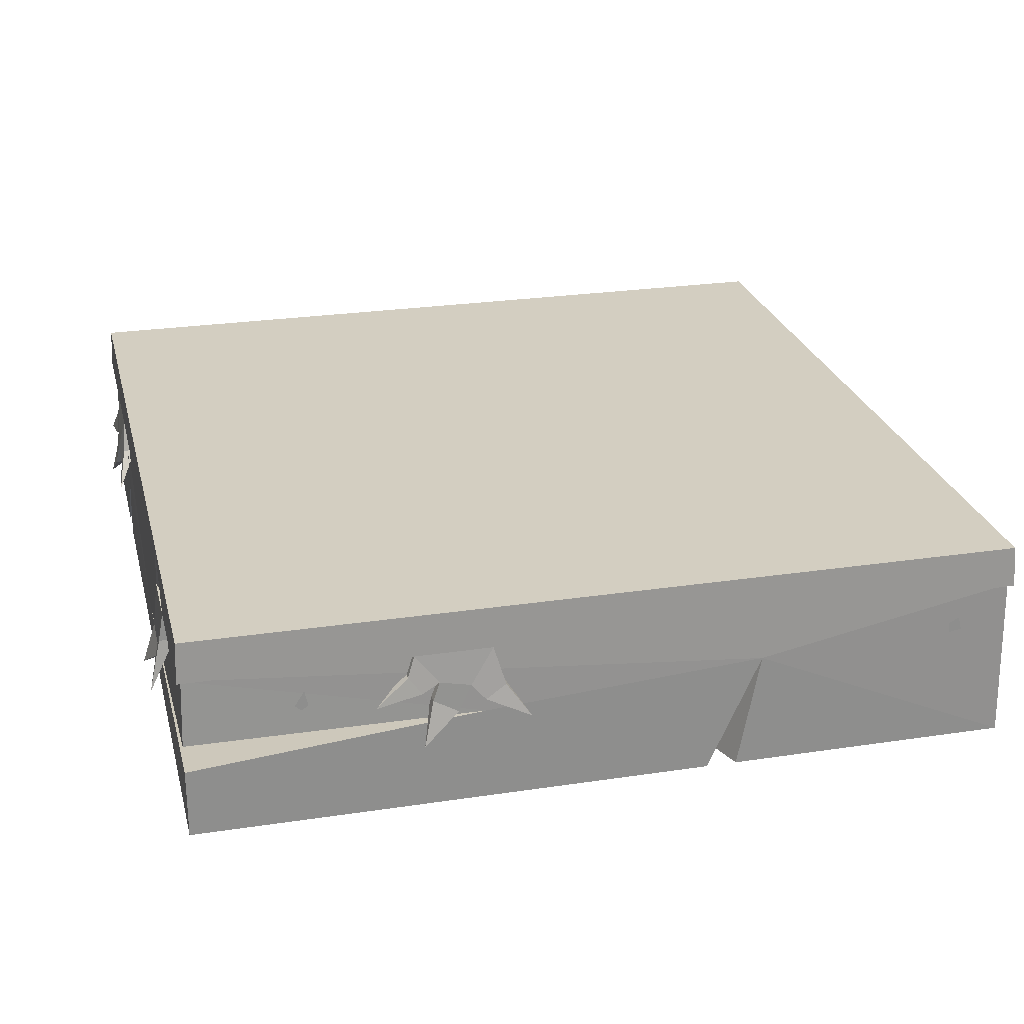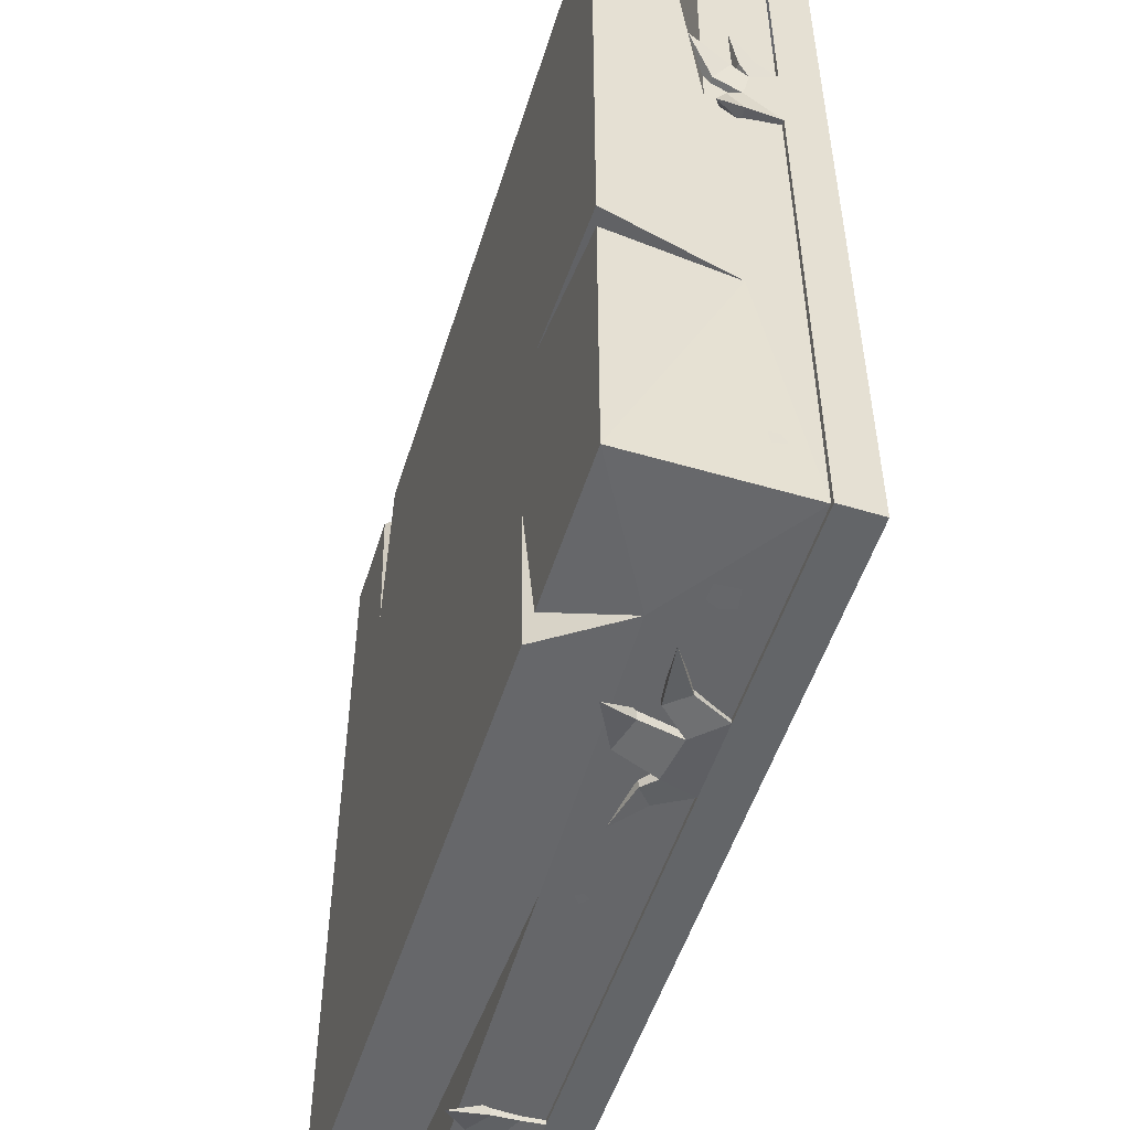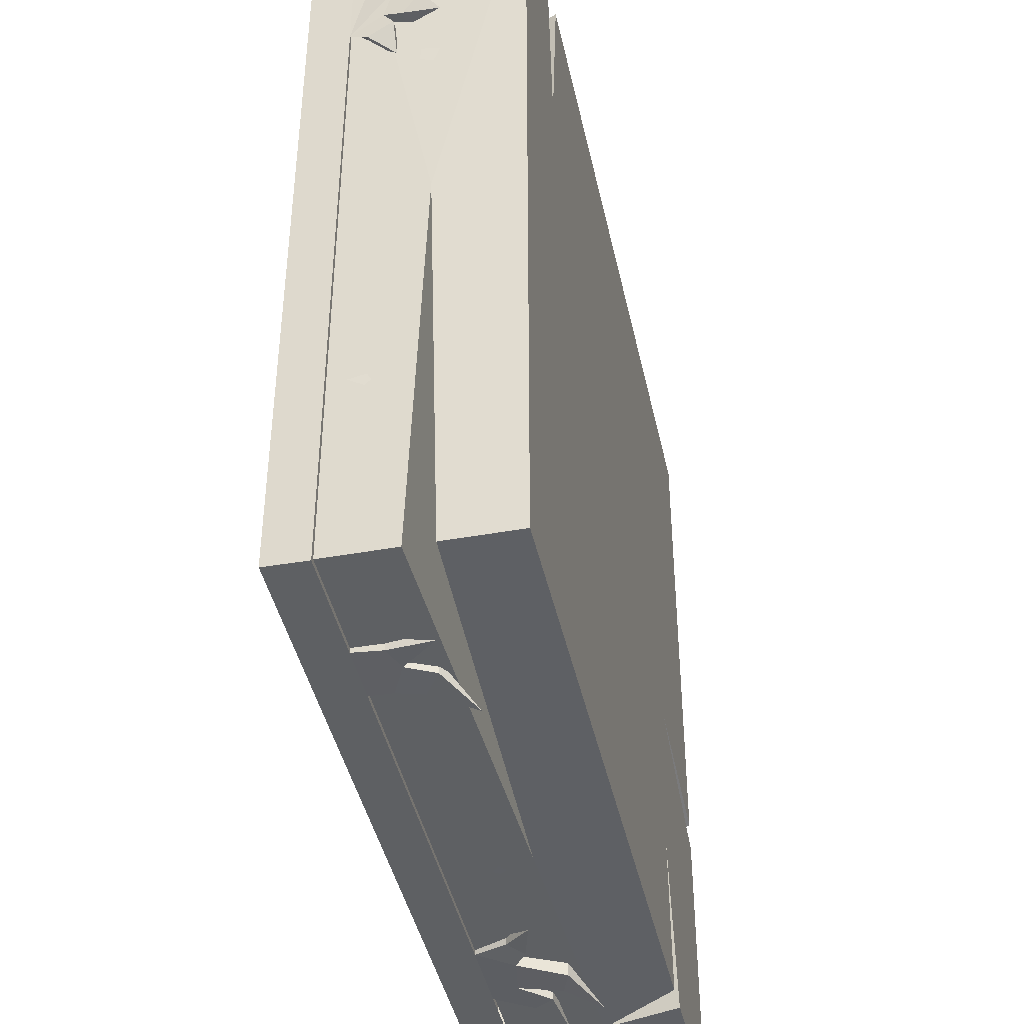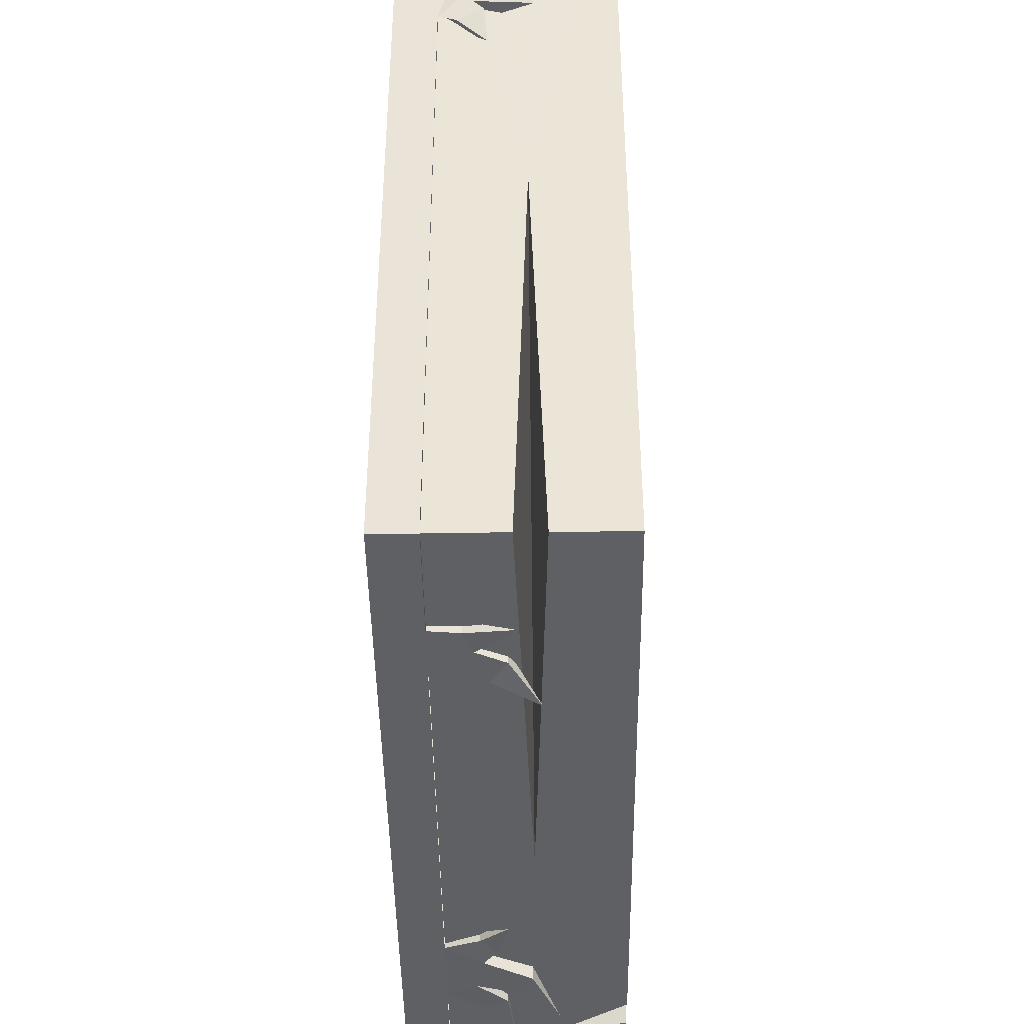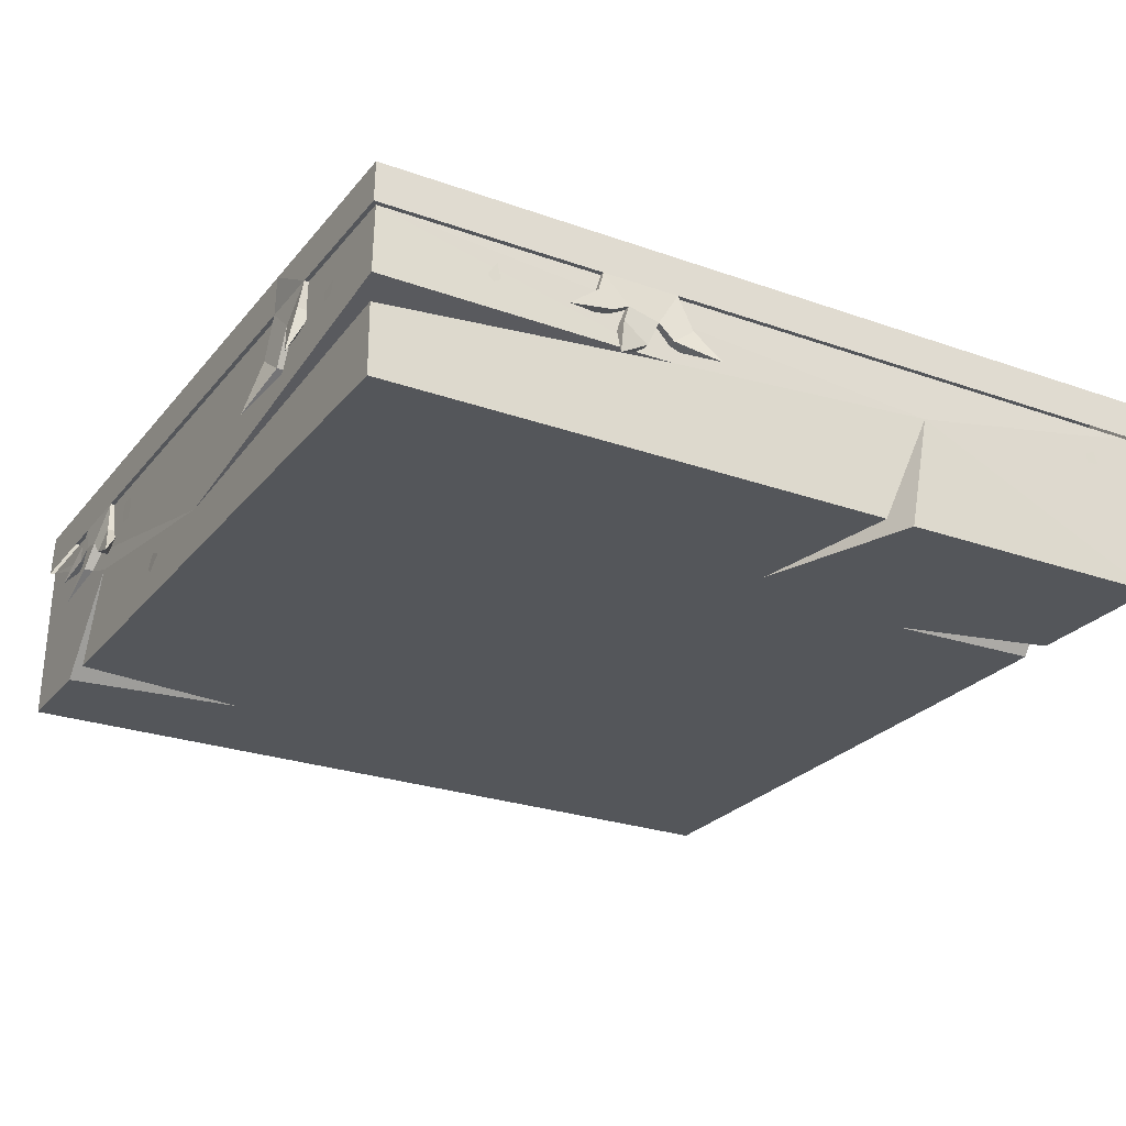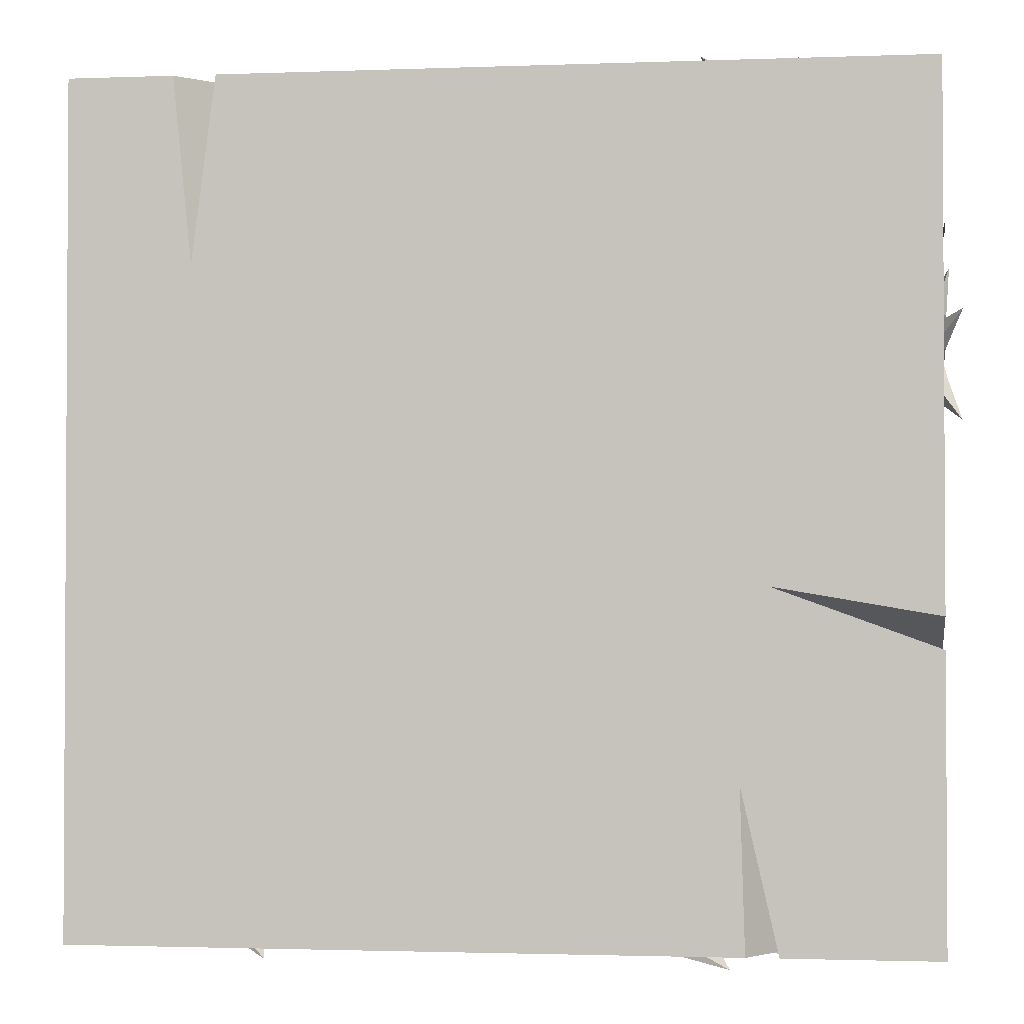
<metadata>
{"format":"obj","ext":"obj","renderer":"f3d","projection":"perspective","resolution":1024,"background":"white","views":[{"elev":25.3,"azim":76.3,"up":"+Y"},{"elev":-52.1,"azim":72.7,"up":"+Z"},{"elev":-42.8,"azim":-77.8,"up":"+Z"},{"elev":-43.3,"azim":-89.2,"up":"+Z"},{"elev":-25.6,"azim":60.3,"up":"+Y"},{"elev":-1.9,"azim":7.6,"up":"+Z"}]}
</metadata>
<code>
o GroundGrass4_Cube.009
v 1.988 -0.1996 -1.988
v 1.988 -0.1996 1.988
v -1.988 -0.1996 -1.988
v -1.988 -0.1996 1.988
v 2 -1 2
v -1.501 -1 2
v 2 -0.6649 2
v 2 -0.5275 2
v 2 -1 -2
v 2 -1 -0.4902
v -2 -0.5305 -2
v -2 -0.6587 -2
v 0 -1 2
v 0 -0.5946 -2
v -2 -0.5946 0
v 0.155 -0.7674 2
v 2 -0.5349 0.5997
v 2 -0.4356 -0.7442
v 0 -1 0
v 2 -1 -0.6375
v 1.23 -1 -0.3584
v 1.366 -0.6395 -2
v -1.3 -1 2
v -1.099 -0.5531 2
v -1.413 -1 1.123
v -2 -1 -2
v -2 -1 2
v 1.269 -1 -2
v 1.118 -1 -2
v 1.096 -1 -1.238
v 2 0 -2
v -2.009 -0.1995 -1.006
v 2 0 2
v -2 0 -1
v -2 0 -2
v 0 0 1
v -2 0 2
v 2.01 -0.1995 -2.011
v 2.01 -0.1995 2.008
v -2.009 -0.1995 2.008
v -2.009 -0.1995 -2.011
v -2.009 -0.1995 1.003
v 0 0 2
v -2 0 1
v 0 0 -2
v 0.000683 -0.1995 -2.011
v 0.000683 -0.1995 2.008
v 2.01 -0.1995 1.003
v 2 0 0
v 2 0 1
v -2 0 0
v -2.009 -0.1995 -0.001513
v 2.01 -0.1995 -0.001513
v 0 0 0
v 0 0 -1
v 2 0 -1
v 2.01 -0.1995 -1.006
v 1 0 -2
v 1.005 -0.1995 -2.011
v 1 0 2
v 1 0 1
v 1.009 -0.1995 2.008
v 1 0 0
v 1 0 -1
v -1 0 2
v -1.004 -0.1995 2.008
v -1 0 1
v -1 0 -2
v -1.004 -0.1995 -2.011
v -1 0 0
v -1 0 -1
v 1 -0.1995 -1.954
v 1.314 -0.506 -2.056
v 1.099 -0.3728 -2.024
v 1.099 -0.3728 -1.964
v 1.029 -0.4671 -1.973
v 1.029 -0.4671 -2.033
v 0.6355 -0.1995 -2.011
v 1.037 -0.6969 -2.101
v 0.6355 -0.1995 -1.954
v 0.9511 -0.5315 -2.045
v 0.9511 -0.5315 -1.983
v 0.8055 -0.5794 -1.998
v 0.8055 -0.5794 -2.061
v 0.9031 -0.3352 -2.034
v 0.9031 -0.3352 -1.974
v 0.7075 -0.3673 -1.982
v 0.7075 -0.3673 -2.043
v 0.4347 -0.4794 -2.051
v 0.5617 -0.3557 -2.025
v 0.5617 -0.3557 -1.979
v 0.6414 -0.4231 -1.987
v 0.6414 -0.4231 -2.035
v -1.209 -0.1995 -1.958
v -1.142 -0.6341 -2.103
v -1.209 -0.1995 -2.011
v -1.197 -0.4288 -2.031
v -1.197 -0.4288 -1.972
v -1.311 -0.5041 -1.971
v -1.311 -0.5041 -2.03
v -1.212 -0.3066 -2.015
v -1.212 -0.3066 -1.958
v -1.363 -0.3767 -1.963
v -1.363 -0.3767 -2.021
v -1.476 -0.1995 -2.011
v -1.476 -0.1995 -1.961
v -1.517 -0.5425 -2.044
v -1.479 -0.3357 -2.025
v -1.479 -0.3357 -1.967
v 2.049 -0.4262 1.123
v 2.025 -0.2992 0.9711
v 1.962 -0.2992 0.9711
v 1.972 -0.3851 0.9067
v 2.037 -0.3851 0.9067
v 2.01 -0.1995 0.938
v 1.953 -0.3405 0.8248
v 2.103 -0.6272 0.9126
v 2.028 -0.3405 0.8248
v 2.042 -0.4254 0.8588
v 1.976 -0.4254 0.8588
v 1.963 -0.5034 0.7369
v 2.028 -0.5034 0.7369
v 1.952 -0.3743 0.6764
v 2.025 -0.3743 0.6764
v 2.102 -0.5291 0.4078
v 2.045 -0.3795 0.5165
v 1.979 -0.3795 0.5165
v 1.961 -0.4528 0.6098
v 2.037 -0.4528 0.6098
v 2.01 -0.1995 0.5687
v 0.9097 -0.6683 2.092
v 1.329 -0.1995 2.008
v 0.986 -0.4276 2.032
v 0.986 -0.4276 1.991
v 1.118 -0.527 1.984
v 1.118 -0.527 2.025
v 1.01 -0.1995 1.943
v 1.195 -0.3557 1.951
v 1.195 -0.3557 2.021
v 1.362 -0.5899 2.092
v 1.328 -0.3398 2.033
v 1.328 -0.3398 1.962
v -2.013 -0.4218 0.9186
v -2.01 -0.2812 1.079
v -1.954 -0.2812 1.079
v -1.968 -0.4059 1.12
v -2.039 -0.4059 1.12
v -2.009 -0.1995 1.107
v -2.081 -0.6279 1.099
v -2.046 -0.4478 1.161
v -1.974 -0.4478 1.161
v -1.992 -0.5319 1.268
v -2.065 -0.5319 1.268
v -2.032 -0.3557 1.19
v -1.957 -0.3557 1.19
v -1.977 -0.4008 1.339
v -2.043 -0.4008 1.339
v -2.081 -0.6099 1.342
v -1.98 -0.4283 1.473
v -2.04 -0.4283 1.473
v -1.959 -0.2896 1.493
v -2.016 -0.2896 1.493
v -2.053 -0.3932 1.676
v -2.009 -0.1995 1.612
v -1.408 -0.1995 2.008
v -1.596 -0.4362 2.05
v -1.436 -0.2872 2.02
v -1.436 -0.2872 1.964
v -1.386 -0.3964 1.981
v -1.386 -0.3964 2.036
v -1.163 -0.3859 2.042
v -1.163 -0.3859 1.984
v -1.392 -0.6312 2.081
v -1.066 -0.1995 2.008
v -1.323 -0.4466 2.044
v -1.323 -0.4466 2.001
v -1.222 -0.5111 2.02
v -1.222 -0.5111 2.063
v -1.307 -0.3531 2.032
v -1.307 -0.3531 1.974
v -0.9025 -0.5361 2.063
v -1.027 -0.3629 2.023
v -1.027 -0.3629 1.96
v -1.098 -0.462 1.983
v -1.098 -0.462 2.039
v -1.961 -0.1995 1.545
v -1.98 -0.1995 1.612
v 1.959 -0.1995 0.938
v 1.329 -0.1995 1.95
v 1.958 -0.1995 0.5687
v -1.969 -0.1995 1.162
v -1.064 -0.1995 1.948
v -1.408 -0.1995 1.958
v 1.574 -0.4655 -2.01
v 1.501 -0.4685 -2.01
v 1.579 -0.3648 -2.01
v 1.496 -0.3506 -2.01
v 1.474 -0.4116 -2.01
v 1.171 -0.7193 -2.01
v 1.216 -0.7897 -2.01
v 1.155 -0.7964 -2.01
v 1.189 -0.8156 -2.01
v -0.9995 -0.5099 -0.04622
v -0.9508 -0.5369 -0.04622
v -1.017 -0.5738 -0.04622
v -0.9564 -0.5842 -0.04622
v -2.01 -0.2906 -1.102
v -2.01 -0.361 -1.147
v -2.01 -0.3677 -1.085
v -2.01 -0.3869 -1.12
v -2.01 -0.5285 0.9237
v -2.01 -0.5284 0.848
v -2.01 -0.6158 0.9017
v -2.01 -0.5882 0.8232
v 2.01 -0.8878 1.297
v 2.01 -0.8908 1.224
v 2.01 -0.7872 1.303
v 2.01 -0.7729 1.22
v 2.01 -0.834 1.198
v 2.01 -0.3114 1.443
v 2.01 -0.3818 1.488
v 2.01 -0.3885 1.427
v 2.01 -0.4077 1.461
v 2.01 -0.7382 -0.04724
v 2.01 -0.7652 0.001384
v 2.01 -0.8021 -0.06447
v 2.01 -0.8125 -0.004126
v 0.05894 -0.4406 -2.01
v 0.03664 -0.473 -2.01
v 0.03568 -0.411 -2.01
v 0.002414 -0.4435 -2.01
v -0.835 -0.4108 2.01
v -0.7619 -0.4138 2.01
v -0.8405 -0.3102 2.01
v -0.7573 -0.2959 2.01
v -0.7356 -0.357 2.01
v -0.341 -0.7792 2.01
v -0.3861 -0.8496 2.01
v -0.2507 -0.8191 2.016
v -0.3588 -0.8755 2.01
v 1.644 -0.3669 2.01
v 1.563 -0.3886 2.01
v 1.629 -0.4254 2.01
v 1.569 -0.4359 2.01
v 2.01 -0.3377 -1.736
v 2.01 -0.3648 -1.688
v 2.01 -0.4016 -1.753
v 2.01 -0.412 -1.693
v -2.01 -0.8182 -1.426
v -2.01 -0.8159 -1.463
v -2.01 -0.8745 -1.443
v -2.01 -0.8517 -1.475
f 16 24 23 13
f 4 15 27
f 17 7 5 10
f 21 30 28 9
f 27 25 6
f 1 9 22
f 10 19 21
f 4 3 11 15
f 2 8 17
f 7 17 16
f 2 4 16 8
f 11 14 15
f 3 14 11
f 15 12 26
f 12 14 26
f 7 16 13 5
f 5 13 19 10
f 1 2 18
f 27 26 25
f 19 30 21
f 19 25 26
f 14 12 15
f 17 8 16
f 18 17 10
f 14 22 29 26
f 10 21 18
f 21 20 18
f 6 25 24
f 15 26 27
f 13 23 25 19
f 4 24 16
f 25 23 24
f 6 24 4 27
f 30 29 22
f 20 9 18
f 9 1 18
f 2 17 18
f 28 22 9
f 28 30 22
f 9 20 21
f 4 2 1 3
f 48 50 33 39
f 32 34 35 41
f 59 58 31 38
f 64 56 31 58
f 132 62 137 189
f 186 187 164 148 191
f 71 55 45 68
f 69 68 45 46
f 62 60 43 47
f 67 36 54 70
f 61 50 49 63
f 42 44 51 52
f 57 56 49 53
f 148 44 42
f 60 33 50 61
f 65 43 36 67
f 130 53 49 50
f 38 31 56 57
f 70 54 55 71
f 63 49 56 64
f 52 51 34 32
f 54 63 64 55
f 43 60 61 36
f 36 61 63 54
f 132 39 33 60
f 132 141 142 189
f 132 189 62
f 55 64 58 45
f 51 70 71 34
f 37 65 67 44
f 44 67 70 51
f 34 71 68 35
f 47 43 65 66
f 105 96 94 106
f 78 59 72 80
f 48 188 115
f 73 77 74
f 73 76 77
f 75 73 74
f 92 93 88 87
f 90 91 80 78
f 79 84 81
f 79 83 84
f 84 88 85 81
f 83 87 88 84
f 81 85 86 82
f 82 79 81
f 59 74 77 85
f 89 90 93
f 89 93 92
f 85 88 78 59
f 91 90 89
f 93 90 78 88
f 72 75 74 59
f 76 86 85 77
f 89 92 91
f 79 82 83
f 73 75 76
f 102 101 96 94
f 96 101 104
f 95 100 97
f 95 99 100
f 100 104 101 97
f 99 103 104 100
f 97 101 102 98
f 98 95 97
f 105 41 35 68
f 107 108 104
f 107 104 103
f 104 108 105 96
f 109 108 107
f 95 98 99
f 107 103 109
f 110 114 111
f 110 113 114
f 118 124 130 115
f 112 110 111
f 112 111 115 188
f 115 111 114 118
f 113 116 118 114
f 117 122 119
f 117 121 122
f 122 124 118 119
f 121 123 124 122
f 119 118 116 120
f 120 117 119
f 125 126 129
f 125 129 128
f 127 126 125
f 125 128 127
f 117 120 121
f 110 112 113
f 126 127 190 130
f 128 129 124 123
f 124 129 126 130
f 139 132 62
f 131 136 133
f 131 135 136
f 136 139 62 133
f 135 138 139 136
f 133 62 137 134
f 134 131 133
f 164 163 187
f 140 141 139
f 140 139 138
f 139 141 132
f 142 141 140
f 140 138 142
f 134 135 131
f 148 154 157
f 143 147 144
f 143 146 147
f 149 151 152
f 145 143 144
f 149 153 150
f 149 152 153
f 153 157 154 150
f 152 156 157 153
f 150 154 155 151
f 151 149 150
f 148 157 162
f 158 160 157
f 158 159 160
f 160 162 157
f 159 161 162 160
f 174 182 183 192
f 156 158 157
f 158 156 159
f 163 164 162
f 163 162 161
f 162 164 148
f 163 161 186 187
f 143 145 146
f 191 145 144 148
f 146 155 154 147
f 147 154 148 144
f 166 170 167
f 166 169 170
f 168 166 167
f 184 185 171 172
f 185 182 174 171
f 173 178 175
f 173 177 178
f 178 171 179 175
f 177 172 171 178
f 175 179 180 176
f 176 173 175
f 181 182 185
f 181 185 184
f 179 171 174 165
f 183 182 181
f 173 176 177
f 181 184 183
f 166 168 169
f 168 167 165 193
f 169 180 179 170
f 170 179 165 167
f 108 109 106 105
f 189 132 60 62
f 115 130 50
f 48 115 50
f 78 46 45 58
f 59 78 58
f 96 105 68
f 69 96 68
f 164 40 37 44
f 148 164 44
f 65 174 66
f 165 174 65
f 40 165 65 37
f 26 29 30 19
f 3 1 22 14
f 194 195 198 197
f 196 194 197
f 199 200 202 201
f 203 204 206 205
f 207 208 210 209
f 211 212 214 213
f 215 216 219 218
f 217 215 218
f 220 221 223 222
f 224 225 227 226
f 231 230 228 229
f 232 233 236 235
f 234 232 235
f 237 238 240 239
f 241 242 244 243
f 245 246 248 247
f 249 250 252 251

</code>
